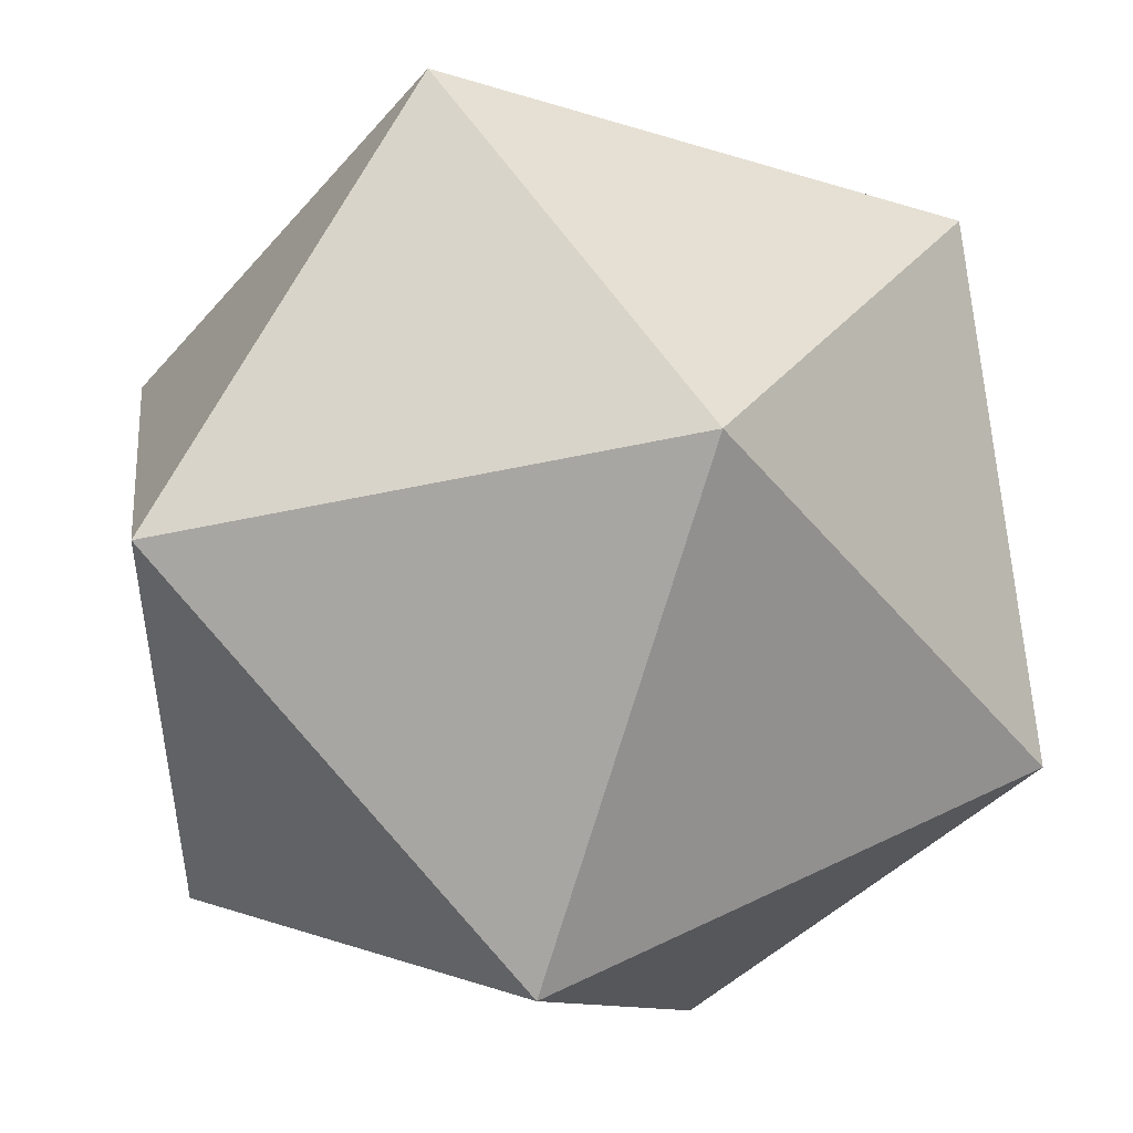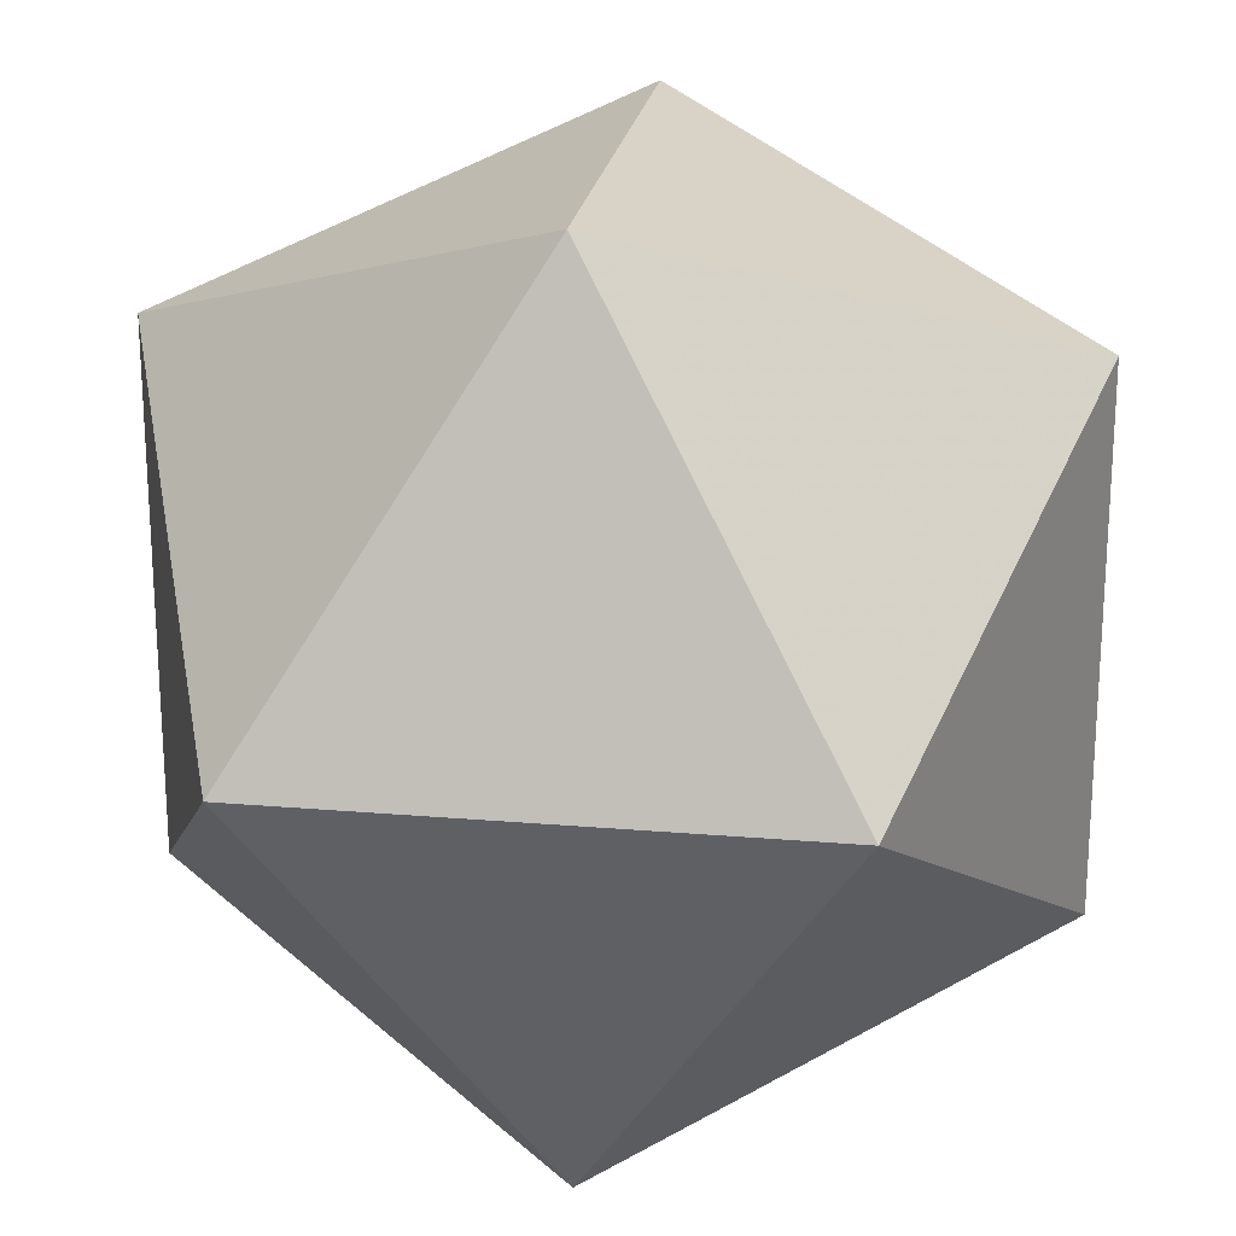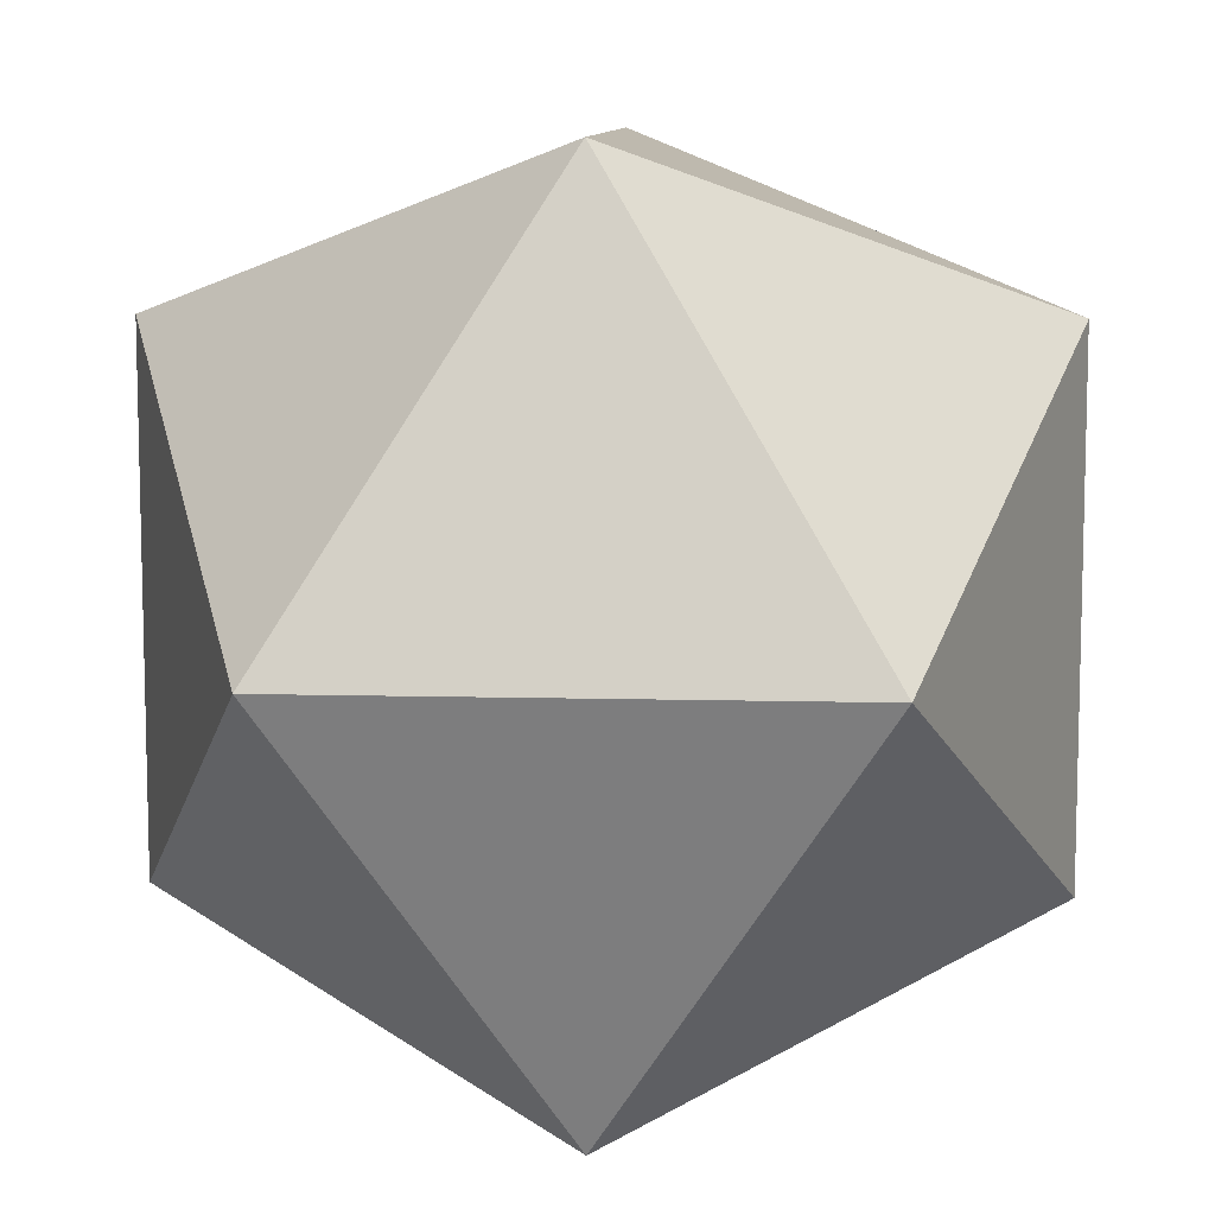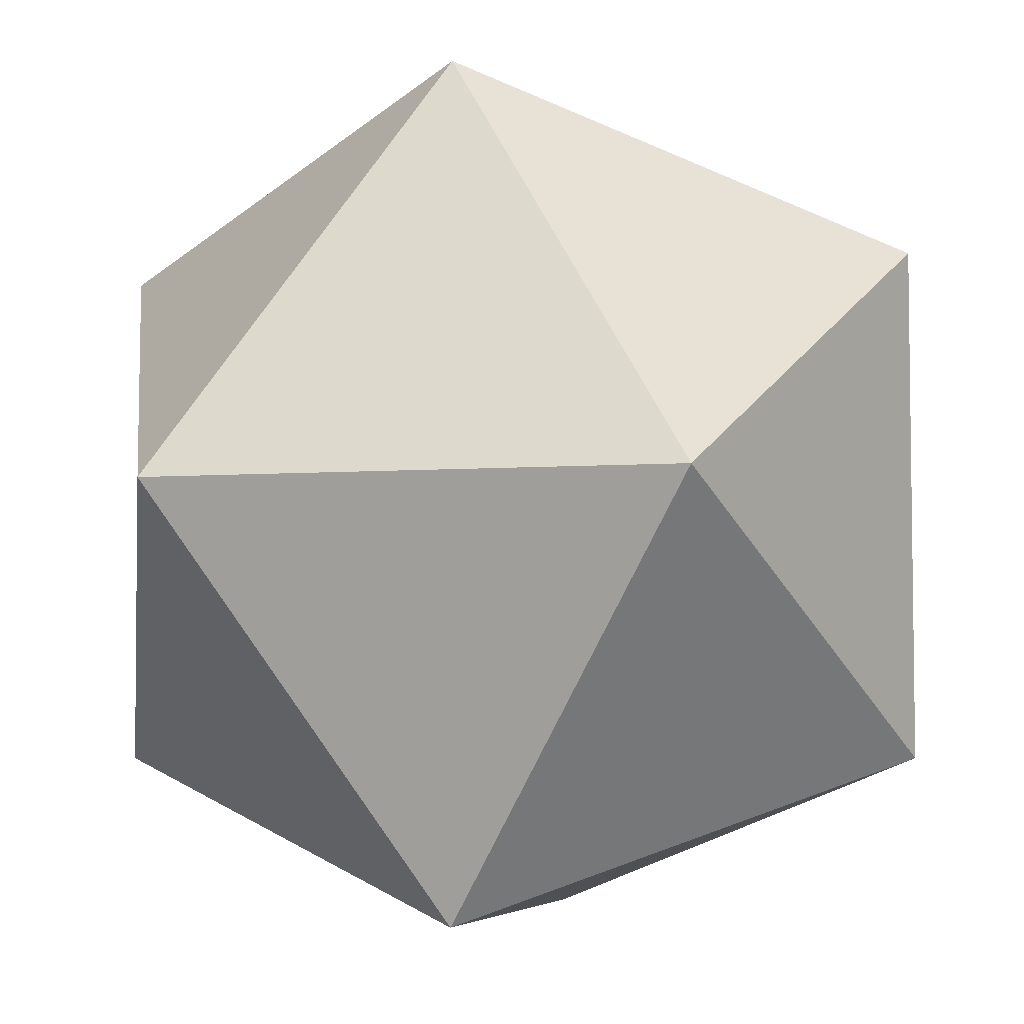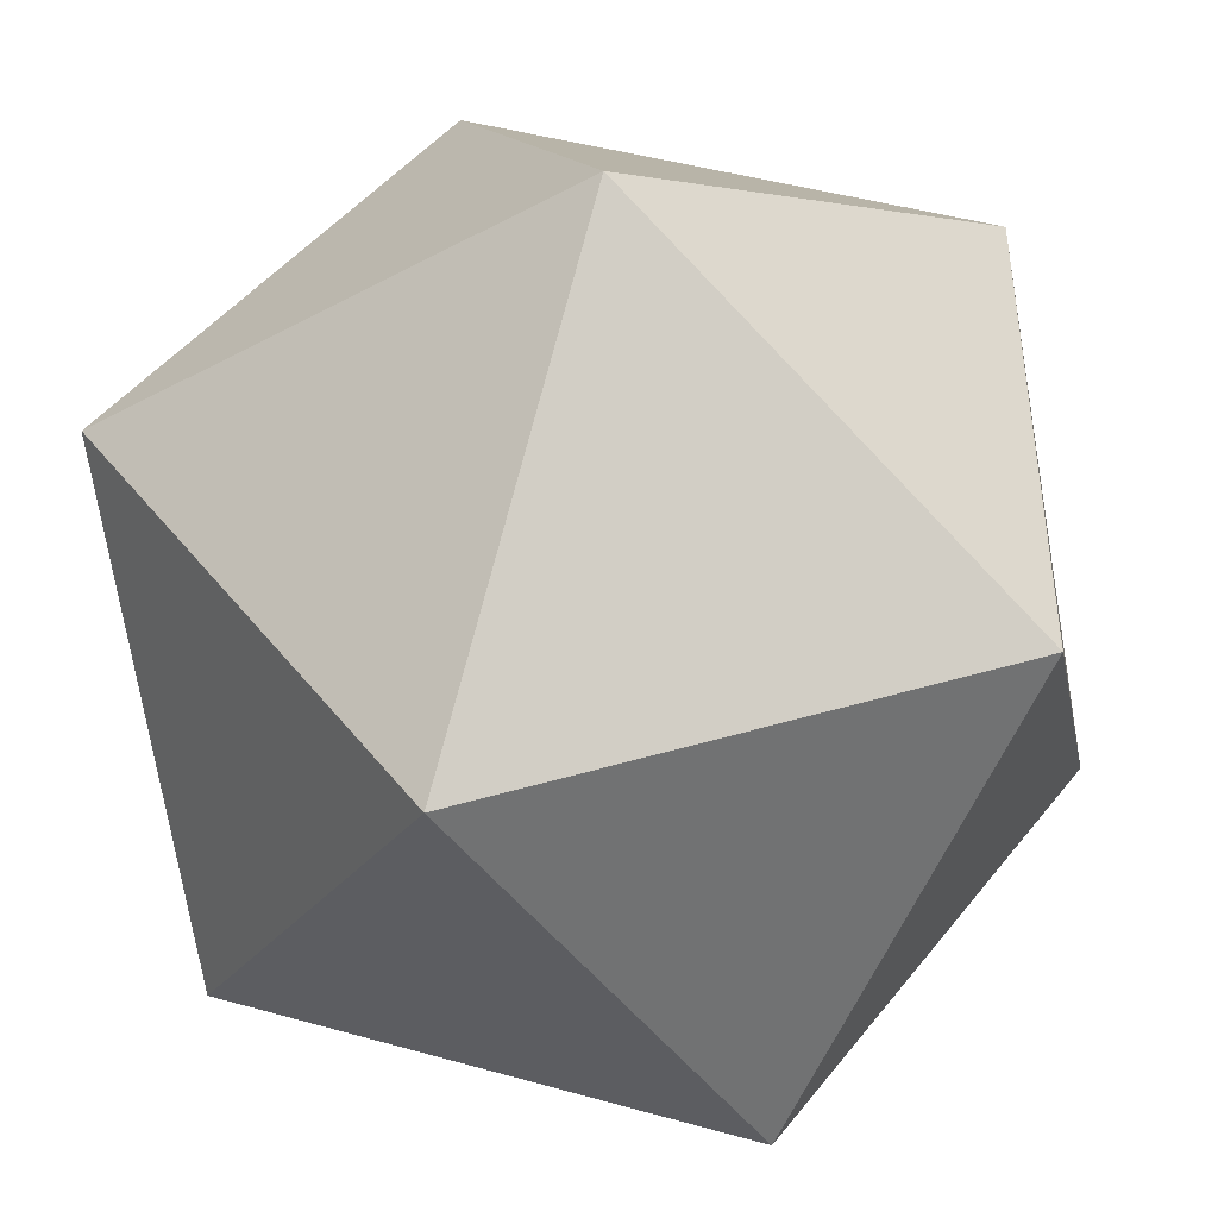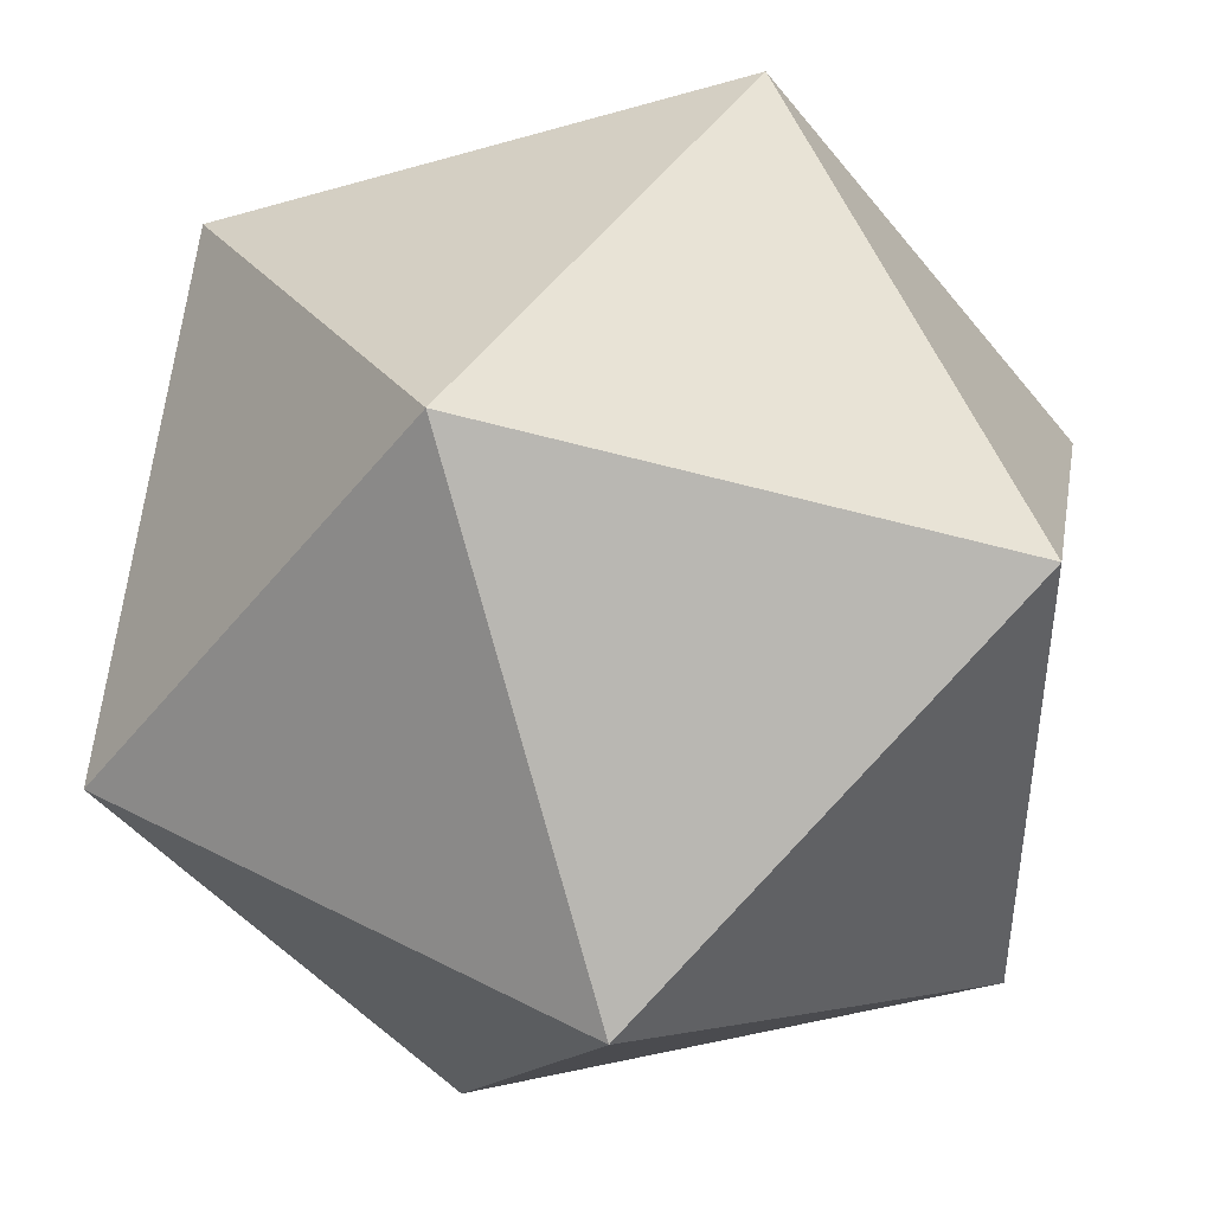
<metadata>
{"format":"obj","ext":"obj","renderer":"f3d","projection":"perspective","resolution":1024,"background":"white","views":[{"elev":48.2,"azim":-118.8,"up":"+Y"},{"elev":22.0,"azim":-81.5,"up":"+Y"},{"elev":9.5,"azim":-86.1,"up":"+Y"},{"elev":-5.3,"azim":-167.0,"up":"+Z"},{"elev":-43.6,"azim":-57.8,"up":"+Y"},{"elev":43.9,"azim":121.5,"up":"+Y"}]}
</metadata>
<code>
o icosahedron.001
v 0.8507 0 -0.5257
v 0 0.5257 -0.8507
v 0.5257 0.8507 0
v 0.5257 -0.8507 -0
v 0 -0.5257 -0.8507
v 0.8507 -0 0.5257
v 0 0.5257 0.8507
v 0 -0.5257 0.8507
v -0.8507 0 -0.5257
v -0.5257 0.8507 0
v -0.5257 -0.8507 -0
v -0.8507 -0 0.5257
f 1 2 3
f 1 4 5
f 6 3 7
f 6 8 4
f 9 10 2
f 9 5 11
f 12 7 10
f 12 11 8
f 1 5 2
f 9 2 5
f 6 7 8
f 12 8 7
f 3 6 1
f 4 1 6
f 10 9 12
f 11 12 9
f 2 10 3
f 7 3 10
f 5 4 11
f 8 11 4

</code>
